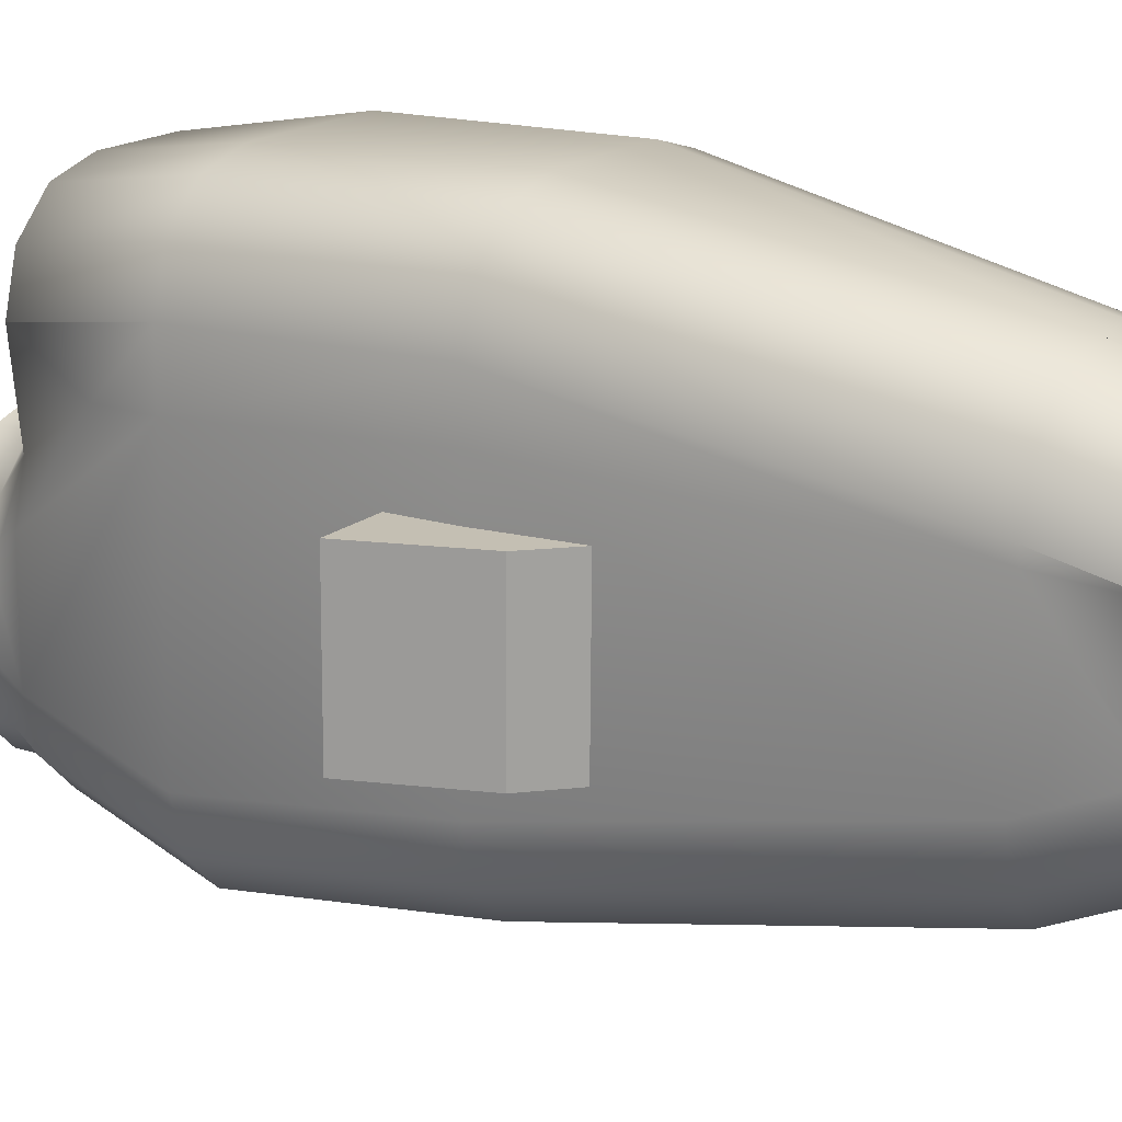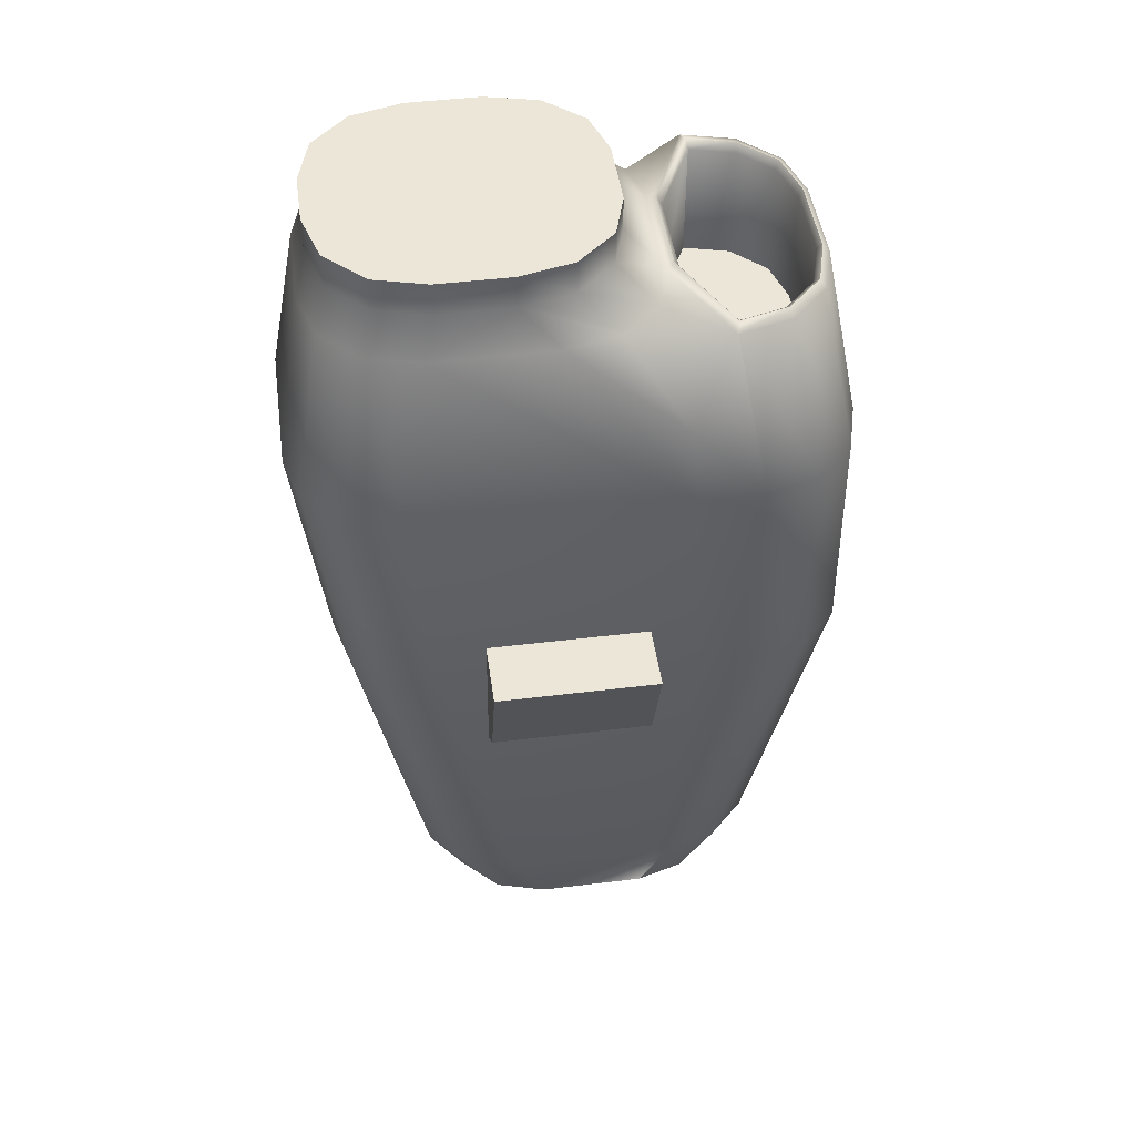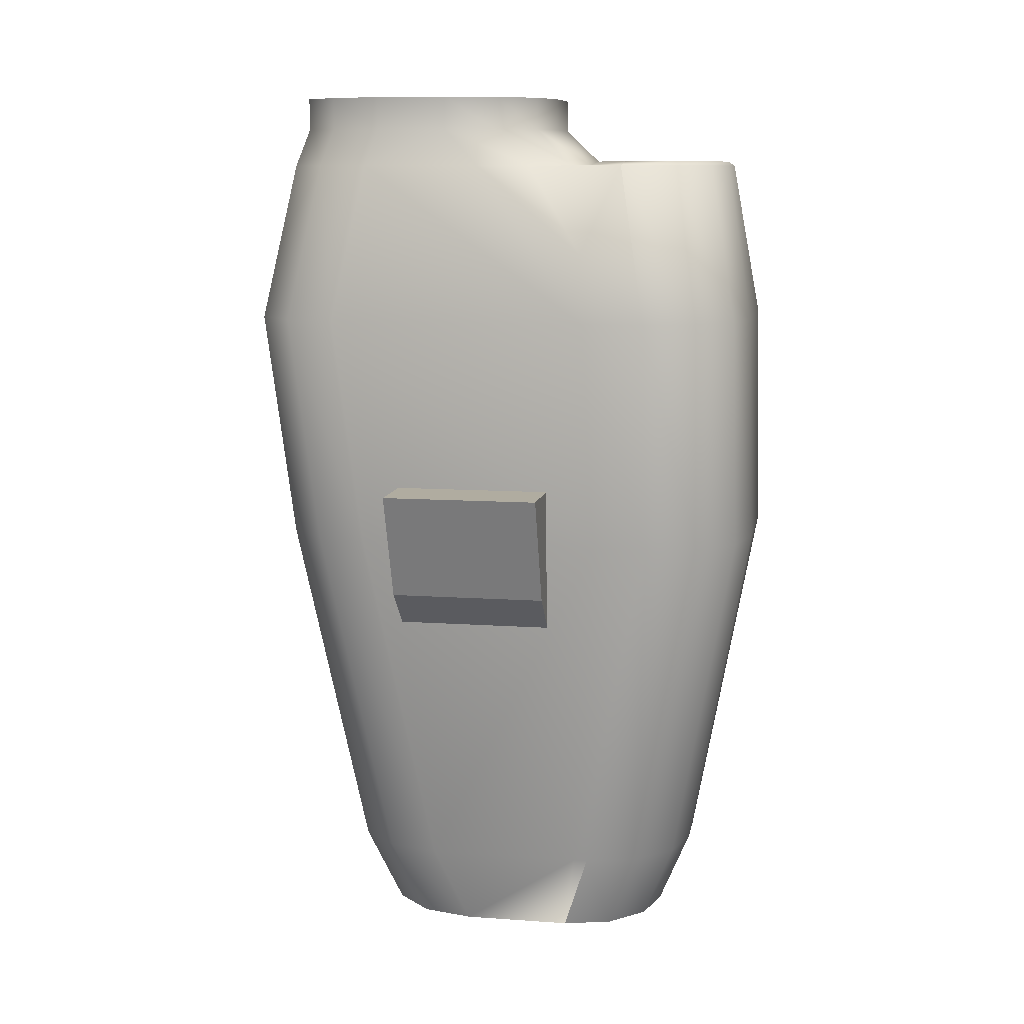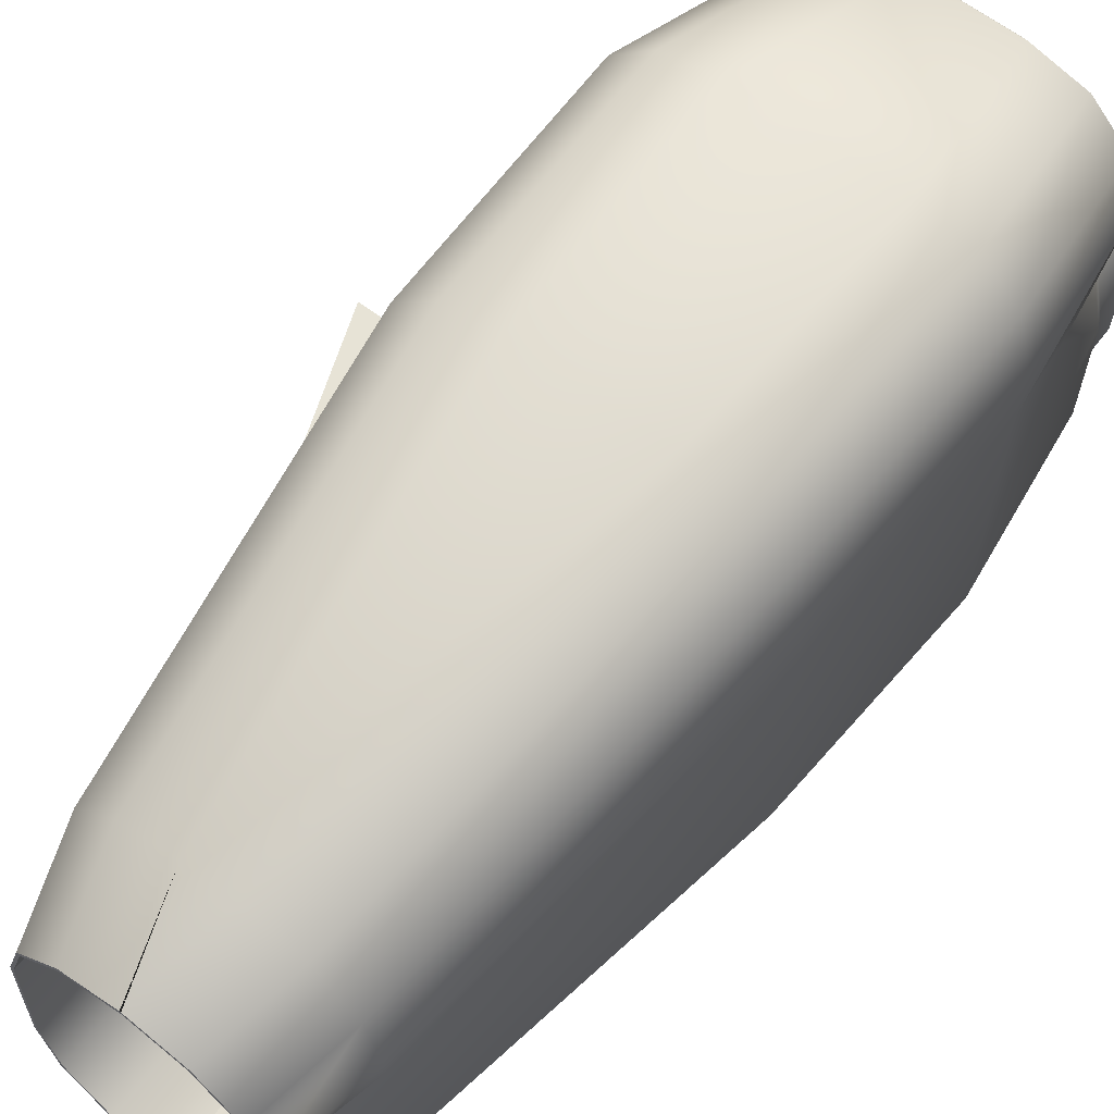
<metadata>
{"format":"obj","ext":"obj","renderer":"f3d","projection":"perspective","resolution":1024,"background":"white","views":[{"elev":18.4,"azim":-57.7,"up":"+Z"},{"elev":46.4,"azim":-97.2,"up":"+Y"},{"elev":9.9,"azim":-78.9,"up":"+Y"},{"elev":62.5,"azim":37.3,"up":"+Z"}]}
</metadata>
<code>
o engines
v -5.558 3.013 3.968
v -5.537 3.69 3.931
v -6.52 3.013 3.98
v -6.543 3.69 3.943
v -5.684 1.979 3.897
v -6.396 1.979 3.906
v -5.749 1.739 3.861
v -5.749 1.739 3.861
v -5.749 1.739 3.861
v -6.333 1.739 3.868
v -6.333 1.739 3.868
v -6.333 1.739 3.868
v -5.568 3.013 3.251
v -5.866 3.013 2.958
v -5.609 3.013 3.103
v -5.609 3.013 3.103
v -5.718 3.013 2.996
v -5.718 3.013 2.996
v -5.718 3.013 2.996
v -5.845 3.69 2.874
v -5.546 3.69 3.167
v -5.697 3.69 2.912
v -5.697 3.69 2.912
v -5.697 3.69 2.912
v -5.697 3.69 2.912
v -5.588 3.69 3.019
v -5.588 3.69 3.019
v -5.845 3.013 4.428
v -5.556 3.013 4.128
v -5.699 3.013 4.387
v -5.594 3.013 4.277
v -5.534 3.69 4.112
v -5.823 3.69 4.412
v -5.823 3.69 4.412
v -5.572 3.69 4.261
v -5.677 3.69 4.371
v -6.237 3.013 2.963
v -6.529 3.013 3.263
v -6.529 3.013 3.263
v -6.385 3.013 3.004
v -6.491 3.013 3.114
v -6.552 3.69 3.179
v -6.26 3.69 2.879
v -6.515 3.69 3.031
v -6.408 3.69 2.921
v -6.518 3.013 4.14
v -6.22 3.013 4.433
v -6.477 3.013 4.288
v -6.368 3.013 4.395
v -6.243 3.69 4.418
v -6.54 3.69 4.125
v -6.39 3.69 4.38
v -6.499 3.69 4.273
v -5.973 1.979 4.239
v -5.683 1.979 3.938
v -5.827 1.979 4.198
v -5.721 1.979 4.087
v -5.69 1.979 3.444
v -5.988 1.979 3.15
v -5.731 1.979 3.296
v -5.731 1.979 3.296
v -5.84 1.979 3.188
v -5.84 1.979 3.188
v -5.84 1.979 3.188
v -6.396 1.979 3.947
v -6.396 1.979 3.947
v -6.098 1.979 4.241
v -6.354 1.979 4.095
v -6.245 1.979 4.203
v -6.11 1.979 3.152
v -6.402 1.979 3.453
v -6.257 1.979 3.193
v -6.364 1.979 3.304
v -5.749 1.739 3.861
v -5.749 1.739 3.861
v -5.749 1.739 3.861
v -6.038 1.739 4.142
v -6.038 1.739 4.142
v -6.038 1.739 4.142
v -5.786 1.739 4
v -5.786 1.739 4
v -5.892 1.739 4.103
v -5.892 1.739 4.103
v -6.051 1.739 3.249
v -6.051 1.739 3.249
v -6.051 1.739 3.249
v -5.753 1.739 3.543
v -5.753 1.739 3.543
v -5.903 1.739 3.287
v -5.903 1.739 3.287
v -5.903 1.739 3.287
v -5.903 1.739 3.287
v -5.794 1.739 3.395
v -5.794 1.739 3.395
v -6.035 1.739 4.142
v -6.035 1.739 4.142
v -6.035 1.739 4.142
v -6.333 1.739 3.868
v -6.333 1.739 3.868
v -6.333 1.739 3.868
v -6.182 1.739 4.107
v -6.182 1.739 4.107
v -6.291 1.739 4.007
v -6.291 1.739 4.007
v -6.337 1.739 3.551
v -6.337 1.739 3.551
v -6.045 1.739 3.249
v -6.045 1.739 3.249
v -6.045 1.739 3.249
v -6.299 1.739 3.401
v -6.299 1.739 3.401
v -6.192 1.739 3.291
v -6.192 1.739 3.291
v -5.895 4.154 2.957
v -5.596 4.154 3.249
v -5.747 4.154 2.995
v -5.747 4.154 2.995
v -5.747 4.154 2.995
v -5.637 4.154 3.102
v -5.637 4.154 3.102
v -5.875 4.154 4.331
v -5.586 4.154 4.031
v -5.586 4.154 4.031
v -5.729 4.154 4.289
v -5.623 4.154 4.18
v -6.438 4.154 4.042
v -6.14 4.154 4.334
v -6.396 4.154 4.189
v -6.287 4.154 4.296
v -6.448 4.154 3.26
v -6.155 4.154 2.96
v -6.41 4.154 3.111
v -6.303 4.154 3.002
v -6.401 4.263 3.291
v -6.108 4.263 2.992
v -6.363 4.263 3.143
v -6.256 4.263 3.033
v -5.941 4.263 2.99
v -5.642 4.263 3.282
v -5.793 4.263 3.028
v -5.793 4.263 3.028
v -5.793 4.263 3.028
v -5.683 4.263 3.134
v -5.683 4.263 3.134
v -6.109 4.358 2.992
v -6.109 4.358 2.992
v -6.401 4.358 3.291
v -6.401 4.358 3.291
v -6.256 4.358 3.033
v -6.256 4.358 3.033
v -6.363 4.358 3.143
v -6.363 4.358 3.143
v -5.642 4.358 3.282
v -5.642 4.358 3.282
v -5.941 4.358 2.99
v -5.941 4.358 2.99
v -5.683 4.358 3.134
v -5.683 4.358 3.134
v -5.793 4.358 3.027
v -5.793 4.358 3.027
v -5.793 4.358 3.027
v -5.591 4.154 3.596
v -5.591 4.154 3.596
v -5.861 4.154 3.904
v -5.861 4.154 3.904
v -5.586 4.154 4.031
v -5.586 4.154 4.031
v -5.558 3.888 3.918
v -5.626 4.154 3.748
v -5.626 4.154 3.748
v -5.725 4.154 3.861
v -5.725 4.154 3.861
v -5.725 4.154 3.861
v -6.166 4.154 3.908
v -6.443 4.154 3.607
v -6.443 4.154 3.607
v -6.443 4.154 3.607
v -6.497 3.893 3.929
v -6.438 4.154 4.042
v -6.303 4.154 3.868
v -6.405 4.154 3.758
v -6.405 4.154 3.758
v -6.121 4.263 3.796
v -6.398 4.263 3.498
v -6.258 4.263 3.757
v -6.36 4.263 3.648
v -5.639 4.263 3.488
v -5.908 4.263 3.793
v -5.908 4.263 3.793
v -5.674 4.263 3.639
v -5.674 4.263 3.639
v -5.772 4.263 3.751
v -5.772 4.263 3.751
v -5.772 4.263 3.751
v -6.398 4.358 3.499
v -6.398 4.358 3.499
v -6.122 4.358 3.796
v -6.122 4.358 3.796
v -6.36 4.358 3.649
v -6.36 4.358 3.649
v -6.259 4.358 3.758
v -6.259 4.358 3.758
v -5.908 4.358 3.793
v -5.908 4.358 3.793
v -5.639 4.358 3.489
v -5.639 4.358 3.489
v -5.772 4.358 3.751
v -5.772 4.358 3.751
v -5.772 4.358 3.751
v -5.674 4.358 3.64
v -5.674 4.358 3.64
v -6.129 4.166 4.317
v -6.129 4.166 4.317
v -6.264 4.166 4.282
v -6.264 4.166 4.282
v -6.363 4.166 4.184
v -6.363 4.166 4.184
v -6.401 4.166 4.049
v -5.753 4.166 4.276
v -5.753 4.166 4.276
v -5.886 4.166 4.314
v -5.886 4.166 4.314
v -5.657 4.166 4.175
v -5.657 4.166 4.175
v -5.622 4.166 4.04
v -5.874 4.166 3.923
v -5.874 4.166 3.923
v -5.874 4.166 3.923
v -5.874 4.166 3.923
v -5.622 4.166 4.039
v -5.622 4.166 4.039
v -6.401 4.166 4.049
v -6.152 4.166 3.927
v -6.152 4.166 3.927
v -6.121 4.146 4.305
v -6.247 4.146 4.272
v -6.34 4.146 4.181
v -6.376 4.146 4.055
v -5.77 4.146 4.266
v -5.894 4.146 4.302
v -5.679 4.146 4.173
v -5.648 4.146 4.045
v -5.883 4.146 3.937
v -5.883 4.146 3.937
v -5.648 4.146 4.045
v -5.648 4.146 4.045
v -6.376 4.146 4.055
v -6.143 4.146 3.94
v -6.121 3.81 4.305
v -6.247 3.81 4.272
v -6.34 3.81 4.181
v -6.376 3.81 4.055
v -5.77 3.81 4.266
v -5.894 3.81 4.302
v -5.679 3.81 4.173
v -5.648 3.81 4.045
v -5.883 3.81 3.937
v -5.883 3.81 3.937
v -5.648 3.81 4.045
v -5.648 3.81 4.045
v -6.376 3.81 4.055
v -6.376 3.81 4.055
v -6.143 3.81 3.94
v -6.325 1.739 3.865
v -6.325 1.739 3.865
v -6.325 1.739 3.865
v -5.756 1.739 3.857
v -5.756 1.739 3.857
v -5.756 1.739 3.857
v -6.045 1.739 3.26
v -6.045 1.739 3.26
v -6.045 1.739 3.26
v -6.045 1.739 3.26
v -6.188 1.739 3.301
v -6.188 1.739 3.301
v -6.293 1.739 3.409
v -6.293 1.739 3.409
v -6.329 1.739 3.555
v -6.329 1.739 3.555
v -6.179 1.739 4.097
v -6.179 1.739 4.097
v -6.035 1.739 4.132
v -6.035 1.739 4.132
v -6.035 1.739 4.132
v -6.035 1.739 4.132
v -6.285 1.739 3.999
v -6.285 1.739 3.999
v -6.325 1.739 3.865
v -6.325 1.739 3.865
v -6.325 1.739 3.865
v -6.038 1.739 4.132
v -6.038 1.739 4.132
v -6.038 1.739 4.132
v -6.038 1.739 4.132
v -5.896 1.739 4.094
v -5.896 1.739 4.094
v -5.792 1.739 3.993
v -5.792 1.739 3.993
v -5.756 1.739 3.857
v -5.756 1.739 3.857
v -5.756 1.739 3.857
v -5.907 1.739 3.298
v -5.907 1.739 3.298
v -5.907 1.739 3.298
v -5.907 1.739 3.298
v -6.051 1.739 3.261
v -6.051 1.739 3.261
v -6.051 1.739 3.261
v -6.051 1.739 3.261
v -5.8 1.739 3.403
v -5.8 1.739 3.403
v -5.76 1.739 3.548
v -5.76 1.739 3.548
v -6.325 2.937 3.865
v -6.325 2.937 3.865
v -6.325 2.937 3.865
v -5.756 2.937 3.857
v -5.756 2.937 3.857
v -5.756 2.937 3.857
v -6.045 2.937 3.26
v -6.045 2.937 3.26
v -6.188 2.937 3.301
v -6.293 2.937 3.409
v -6.329 2.937 3.555
v -6.179 2.937 4.097
v -6.179 2.937 4.097
v -6.035 2.937 4.132
v -6.035 2.937 4.132
v -6.035 2.937 4.132
v -6.285 2.937 3.999
v -6.285 2.937 3.999
v -6.325 2.937 3.865
v -6.325 2.937 3.865
v -6.325 2.937 3.865
v -6.038 2.937 4.132
v -6.038 2.937 4.132
v -6.038 2.937 4.132
v -5.896 2.937 4.094
v -5.896 2.937 4.094
v -5.792 2.937 3.993
v -5.792 2.937 3.993
v -5.756 2.937 3.857
v -5.756 2.937 3.857
v -5.756 2.937 3.857
v -5.907 2.937 3.298
v -5.907 2.937 3.298
v -6.051 2.937 3.261
v -6.051 2.937 3.261
v -5.8 2.937 3.403
v -5.76 2.937 3.548
v 5.902 1.739 3.097
v 5.902 1.739 3.097
v 5.902 1.739 3.097
v 5.896 1.739 3.097
v 5.896 1.739 3.097
v 5.896 1.739 3.097
v 6.192 1.739 3.705
v 6.192 1.739 3.705
v 6.192 1.739 3.705
v 5.896 1.739 3.108
v 5.896 1.739 3.108
v 5.896 1.739 3.108
v 5.908 1.739 3.979
v 5.908 1.739 3.979
v 5.908 1.739 3.979
v 5.908 1.739 3.979
v 6.192 1.739 3.705
v 6.192 1.739 3.705
v 5.912 1.739 3.979
v 5.912 1.739 3.979
v -6.121 3.81 4.305
v -6.247 3.81 4.272
v -6.34 3.81 4.181
v -6.376 3.81 4.055
v -5.77 3.81 4.266
v -5.894 3.81 4.302
v -5.679 3.81 4.173
v -5.648 3.81 4.045
v -5.883 3.81 3.937
v -5.648 3.81 4.045
v -6.376 3.81 4.055
v -6.143 3.81 3.94
v -6.325 2.937 3.865
v -5.756 2.937 3.857
v -6.045 2.937 3.26
v -6.188 2.937 3.301
v -6.293 2.937 3.409
v -6.329 2.937 3.555
v -5.907 2.937 3.298
v -6.051 2.937 3.261
v -5.8 2.937 3.403
v -5.76 2.937 3.548
v -6.466 2.725 3.377
v -6.466 2.725 3.377
v -6.466 2.725 3.377
v -6.466 3.183 3.377
v -6.466 3.183 3.377
v -6.466 3.183 3.377
v -6.607 2.864 3.379
v -6.607 2.864 3.379
v -6.607 2.864 3.379
v -6.726 3.183 3.38
v -6.726 3.183 3.38
v -6.726 3.183 3.38
v -6.46 2.725 3.835
v -6.46 2.725 3.835
v -6.46 2.725 3.835
v -6.46 3.183 3.835
v -6.46 3.183 3.835
v -6.46 3.183 3.835
v -6.601 2.864 3.837
v -6.601 2.864 3.837
v -6.601 2.864 3.837
v -6.72 3.183 3.838
v -6.72 3.183 3.838
v -6.72 3.183 3.838
f 178 4 51
f 51 126 179
f 51 179 178
f 28 47 67
f 28 67 54
f 3 39 71
f 3 71 6
f 37 14 59
f 37 59 70
f 13 1 5
f 13 5 58
f 54 67 77
f 67 97 77
f 92 94 310
f 92 310 303
f 1 29 55
f 1 55 5
f 1 2 32
f 1 32 29
f 183 189 203
f 183 203 198
f 114 131 135
f 114 135 138
f 58 5 7
f 58 7 87
f 65 6 12
f 65 12 100
f 5 55 74
f 5 74 7
f 162 115 139
f 162 139 187
f 28 33 50
f 28 50 47
f 128 129 215
f 128 215 217
f 3 4 42
f 3 42 38
f 50 34 121
f 50 121 127
f 130 42 4
f 4 178 177
f 4 177 130
f 70 59 109
f 59 84 109
f 9 76 300
f 9 300 268
f 130 176 184
f 130 184 134
f 20 43 131
f 20 131 114
f 6 71 106
f 6 106 12
f 46 51 4
f 46 4 3
f 46 3 6
f 46 6 66
f 37 43 20
f 37 20 14
f 187 139 153
f 187 153 205
f 174 165 188
f 174 188 183
f 122 32 2
f 2 168 166
f 2 166 122
f 138 135 146
f 138 146 155
f 134 184 196
f 134 196 148
f 147 195 199
f 199 201 197
f 197 204 209
f 209 211 206
f 206 154 158
f 158 161 156
f 156 145 149
f 149 151 147
f 147 199 197
f 197 209 206
f 206 158 156
f 156 149 147
f 147 197 206
f 206 156 147
f 14 20 23
f 14 23 17
f 19 22 26
f 19 26 15
f 15 26 21
f 15 21 13
f 33 28 30
f 33 30 36
f 36 30 31
f 36 31 35
f 35 31 29
f 35 29 32
f 51 46 48
f 51 48 53
f 53 48 49
f 53 49 52
f 52 49 47
f 52 47 50
f 43 37 40
f 43 40 45
f 45 40 41
f 45 41 44
f 44 41 38
f 44 38 42
f 13 58 60
f 13 60 16
f 16 60 64
f 16 64 19
f 18 63 59
f 18 59 14
f 71 39 41
f 71 41 73
f 73 41 40
f 73 40 72
f 72 40 37
f 72 37 70
f 46 66 68
f 46 68 48
f 48 68 69
f 48 69 49
f 49 69 67
f 49 67 47
f 55 29 31
f 55 31 57
f 57 31 30
f 57 30 56
f 56 30 28
f 56 28 54
f 70 109 113
f 70 113 72
f 72 113 111
f 72 111 73
f 73 111 106
f 73 106 71
f 97 67 69
f 97 69 102
f 102 69 68
f 102 68 104
f 104 68 65
f 104 65 100
f 54 77 82
f 54 82 56
f 56 82 80
f 56 80 57
f 57 80 74
f 57 74 55
f 84 59 62
f 84 62 89
f 90 64 61
f 90 61 93
f 93 61 58
f 93 58 87
f 50 127 129
f 50 129 52
f 52 129 128
f 52 128 53
f 53 128 126
f 53 126 51
f 131 43 45
f 131 45 133
f 133 45 44
f 133 44 132
f 132 44 42
f 132 42 130
f 20 114 118
f 20 118 24
f 25 117 119
f 25 119 27
f 27 119 115
f 27 115 21
f 121 34 36
f 121 36 124
f 124 36 35
f 124 35 125
f 125 35 32
f 125 32 122
f 135 131 133
f 135 133 137
f 137 133 132
f 137 132 136
f 136 132 130
f 136 130 134
f 114 138 140
f 114 140 116
f 117 142 144
f 117 144 120
f 120 144 139
f 120 139 115
f 138 155 159
f 138 159 141
f 142 160 157
f 142 157 143
f 143 157 153
f 143 153 139
f 146 135 137
f 146 137 150
f 150 137 136
f 150 136 152
f 152 136 134
f 152 134 148
f 13 21 2
f 13 2 1
f 168 163 170
f 172 164 167
f 168 170 172
f 172 167 168
f 179 174 180
f 182 175 178
f 179 180 182
f 182 178 179
f 162 187 190
f 162 190 169
f 169 190 192
f 169 192 171
f 173 194 188
f 173 188 165
f 184 176 181
f 184 181 186
f 186 181 180
f 186 180 185
f 185 180 174
f 185 174 183
f 203 189 193
f 203 193 208
f 207 192 191
f 207 191 210
f 210 191 187
f 210 187 205
f 183 198 202
f 183 202 185
f 185 202 200
f 185 200 186
f 186 200 196
f 186 196 184
f 168 2 21
f 21 115 163
f 21 163 168
f 218 216 237
f 218 237 238
f 167 164 226
f 167 226 231
f 179 126 218
f 179 218 232
f 124 125 223
f 124 223 219
f 121 124 219
f 121 219 221
f 129 127 213
f 129 213 215
f 127 121 221
f 127 221 213
f 123 166 230
f 123 230 225
f 126 128 217
f 126 217 218
f 174 179 232
f 174 232 234
f 165 174 234
f 165 234 227
f 125 123 225
f 125 225 223
f 241 242 256
f 241 256 255
f 232 218 238
f 232 238 247
f 212 222 240
f 212 240 235
f 222 220 239
f 222 239 240
f 225 230 245
f 225 245 242
f 214 212 235
f 214 235 236
f 231 228 243
f 231 243 246
f 220 224 241
f 220 241 239
f 229 233 248
f 229 248 244
f 216 214 236
f 216 236 237
f 233 232 247
f 233 247 248
f 224 225 242
f 224 242 241
f 238 237 251
f 238 251 252
f 247 238 252
f 247 252 261
f 235 240 254
f 235 254 249
f 240 239 253
f 240 253 254
f 242 245 260
f 242 260 256
f 236 235 249
f 236 249 250
f 246 243 257
f 246 257 259
f 239 241 255
f 239 255 253
f 244 248 263
f 244 263 258
f 237 236 250
f 237 250 251
f 248 247 262
f 248 262 263
f 301 298 341
f 301 341 344
f 271 306 347
f 271 347 321
f 81 83 295
f 81 295 297
f 88 8 267
f 88 267 312
f 101 103 287
f 101 287 281
f 110 112 275
f 110 275 277
f 108 86 308
f 108 308 273
f 94 88 312
f 94 312 310
f 75 81 297
f 75 297 299
f 98 11 266
f 98 266 289
f 103 99 290
f 103 290 287
f 105 110 277
f 105 277 279
f 10 105 279
f 10 279 265
f 85 91 302
f 85 302 307
f 96 101 281
f 96 281 285
f 83 78 291
f 83 291 295
f 79 95 284
f 79 284 293
f 112 107 272
f 112 272 275
f 317 342 340
f 340 338 335
f 328 326 331
f 317 340 335
f 333 315 317
f 328 331 333
f 333 317 335
f 335 328 333
f 276 274 322
f 276 322 323
f 289 266 316
f 289 316 334
f 309 304 345
f 309 345 348
f 278 276 323
f 278 323 324
f 264 278 324
f 264 324 314
f 305 311 349
f 305 349 346
f 282 280 325
f 282 325 327
f 311 313 350
f 311 350 349
f 280 286 330
f 280 330 325
f 292 283 329
f 292 329 336
f 286 288 332
f 286 332 330
f 268 300 343
f 268 343 318
f 296 294 337
f 296 337 339
f 313 269 319
f 313 319 350
f 298 296 339
f 298 339 341
f 274 270 320
f 274 320 322
f 381 374 373
f 373 372 371
f 371 376 375
f 375 377 378
f 378 380 379
f 379 382 381
f 381 373 371
f 371 375 378
f 378 379 381
f 371 378 381
f 392 384 383
f 383 388 387
f 387 386 385
f 390 389 391
f 383 387 385
f 390 391 392
f 392 383 385
f 385 390 392
f 394 399 402
f 394 402 397
f 401 413 416
f 401 416 404
f 411 406 409
f 411 409 414
f 405 393 396
f 405 396 408
f 400 395 407
f 400 407 412
f 415 410 398
f 415 398 403
l 353 354
l 356 361
l 351 356
l 357 368
l 355 360

</code>
